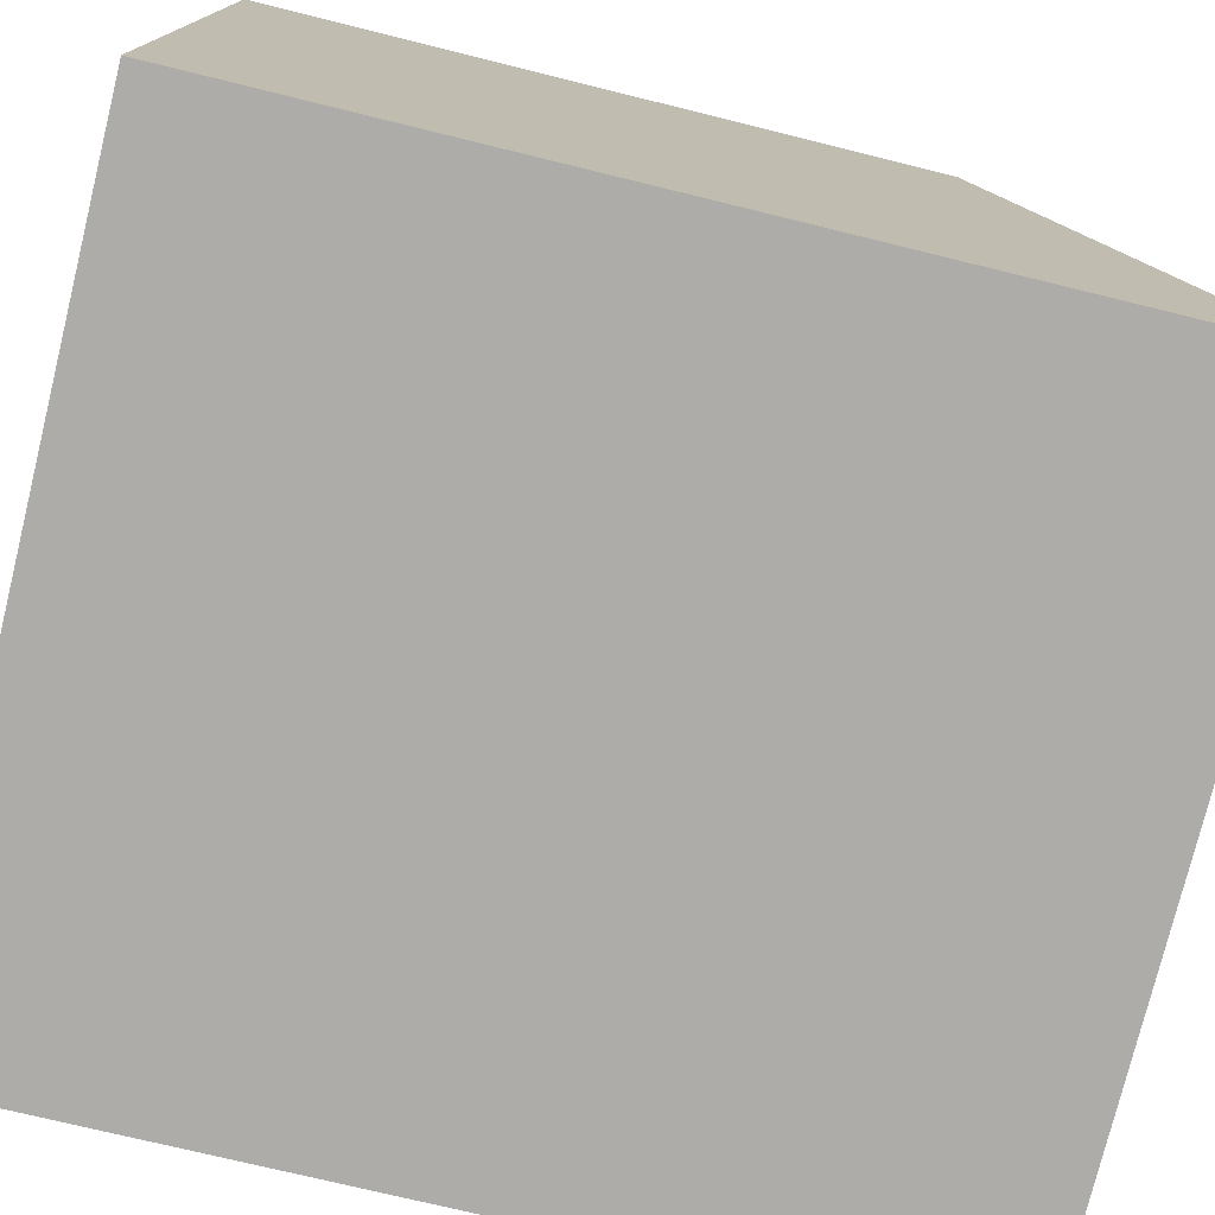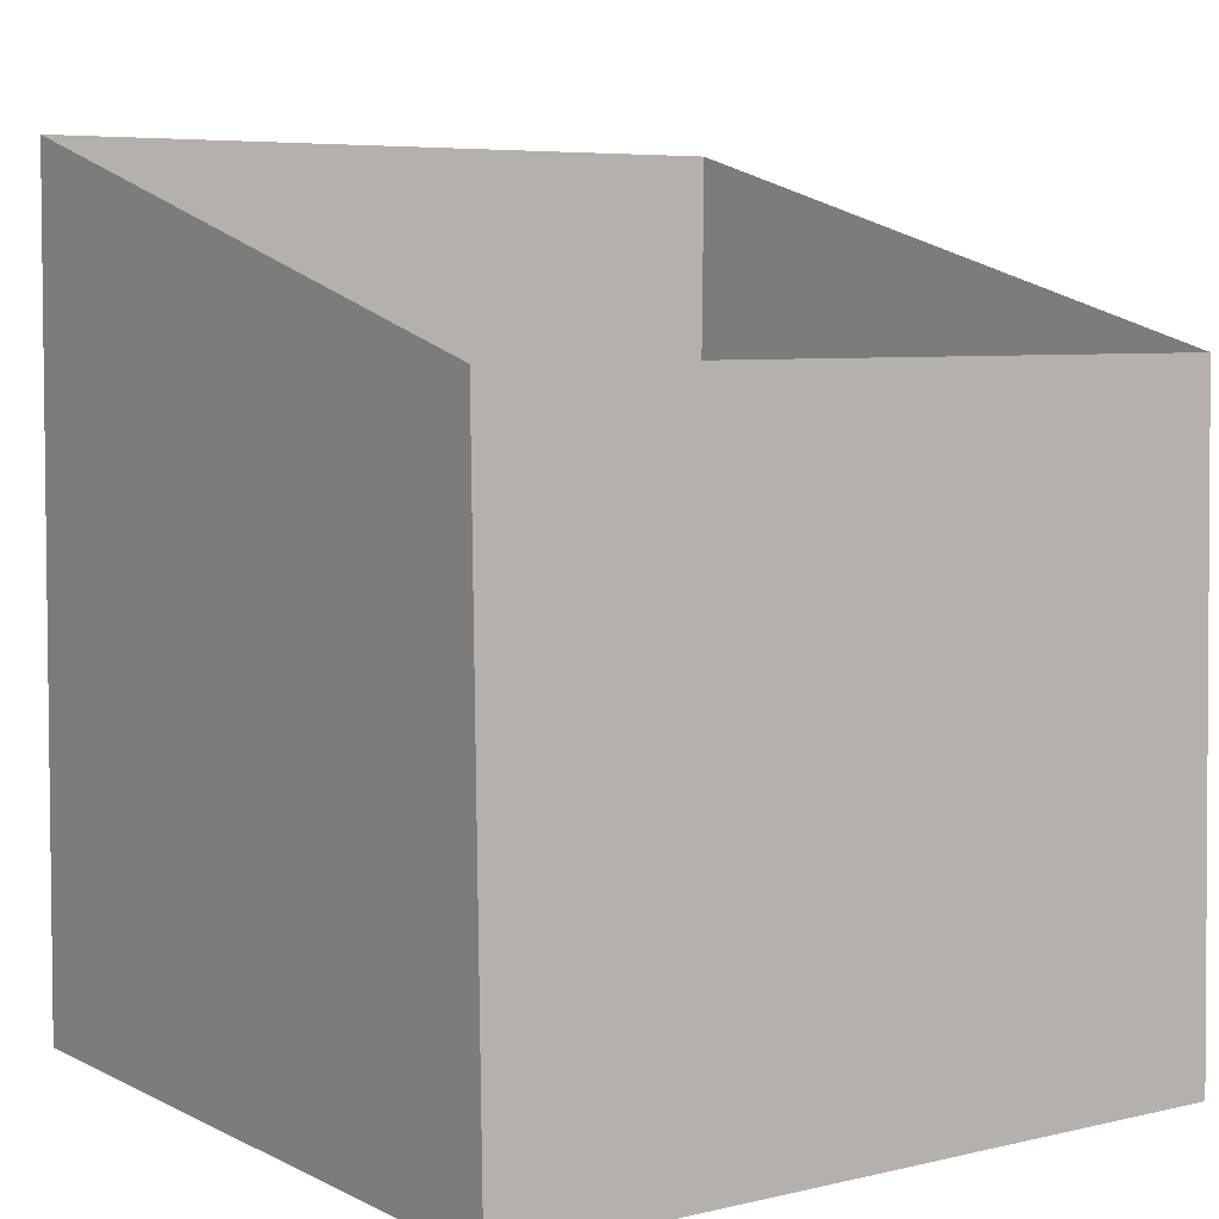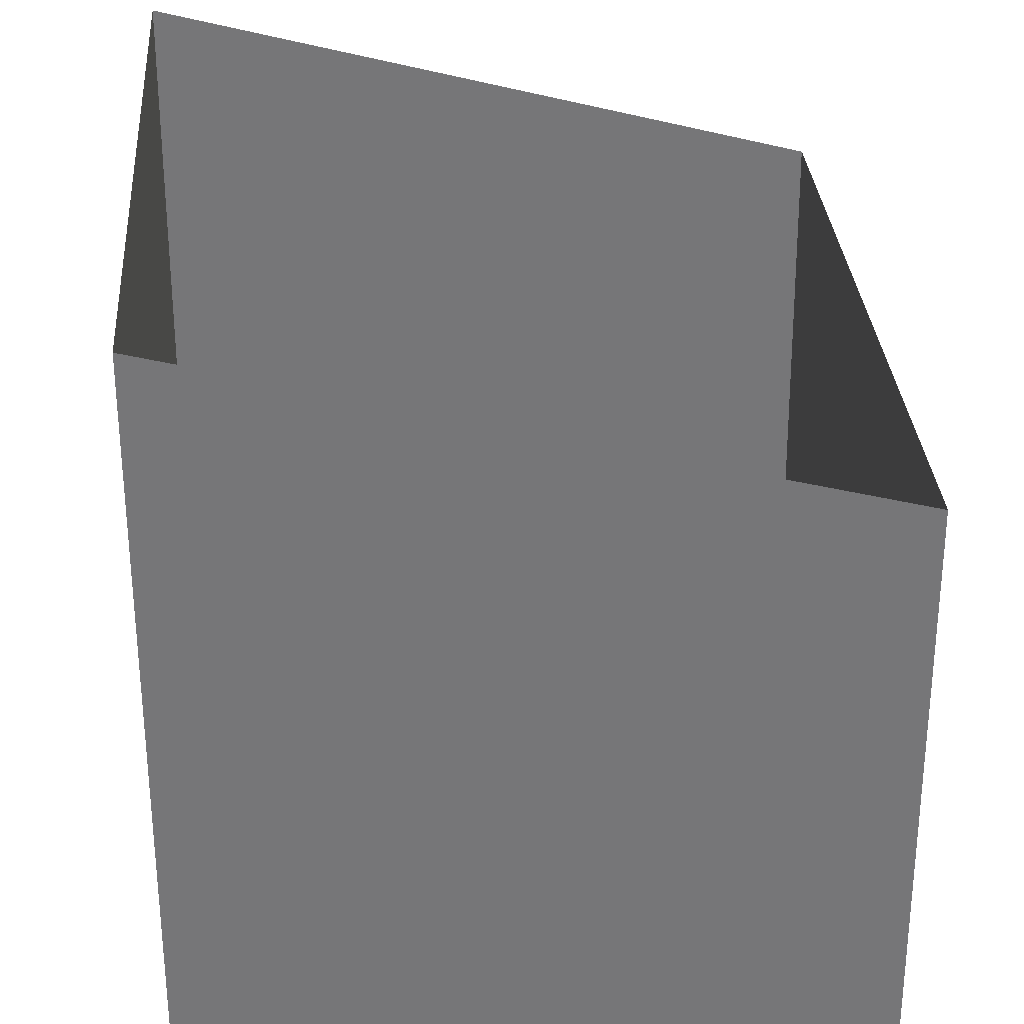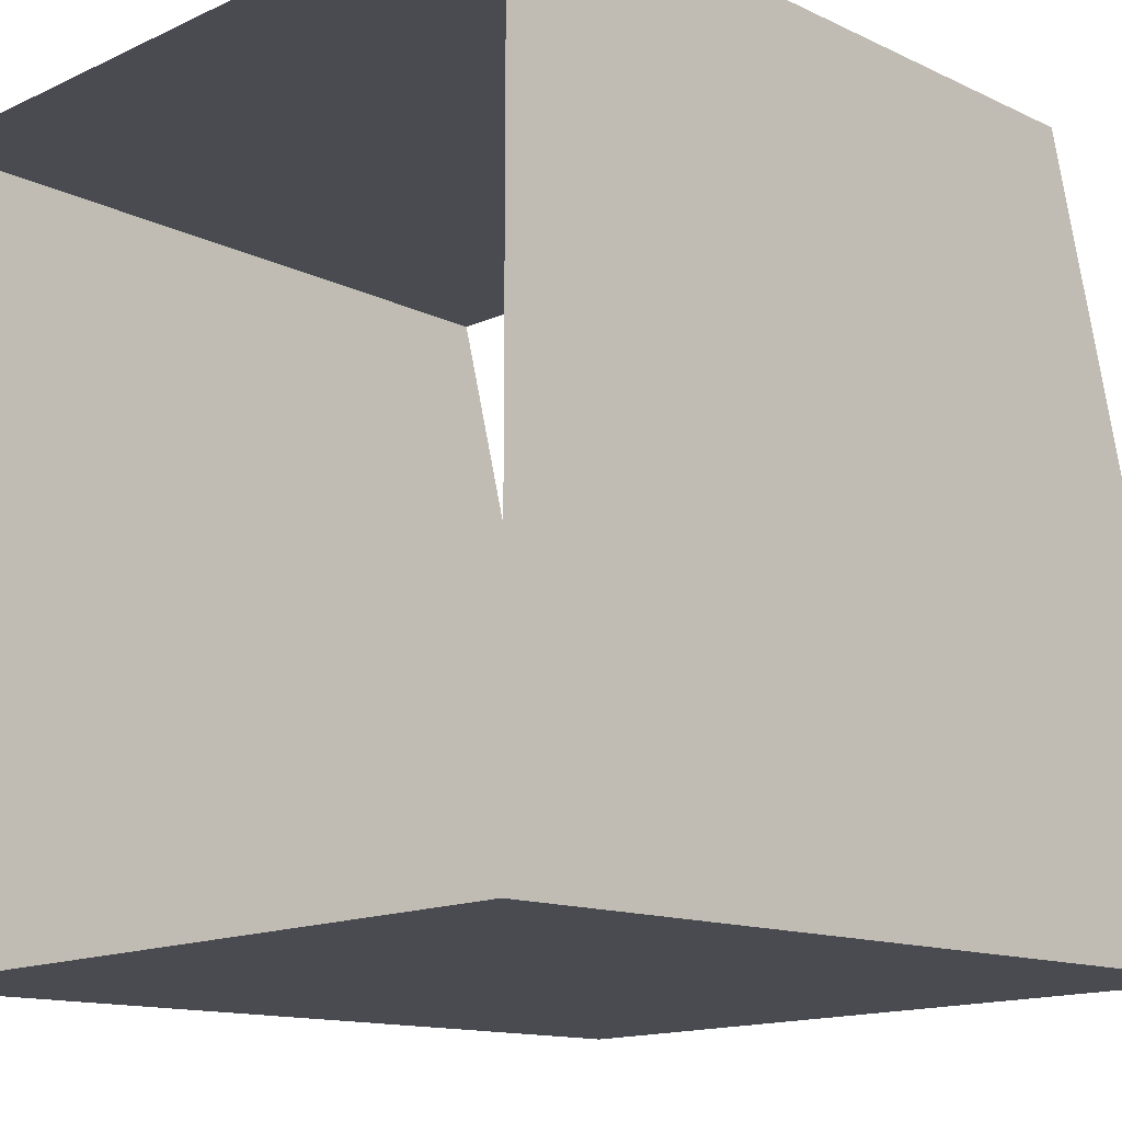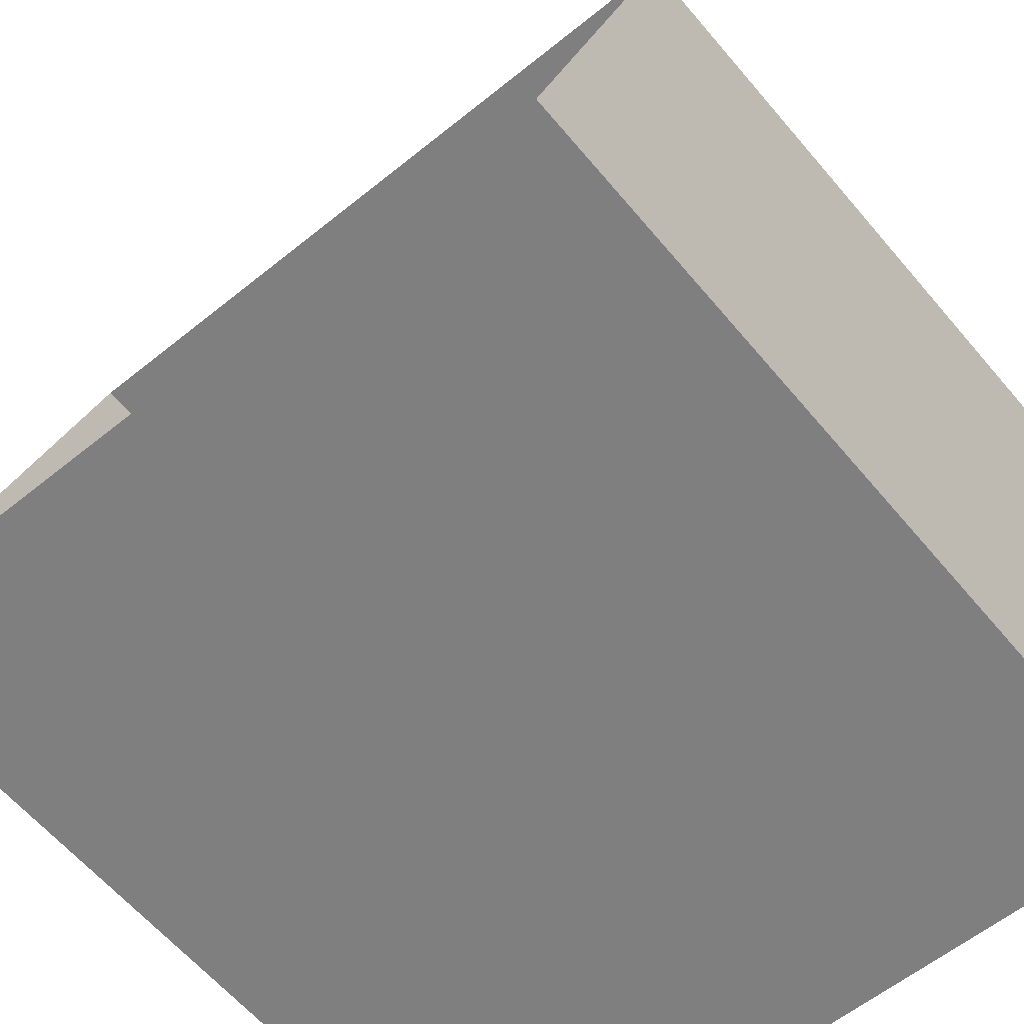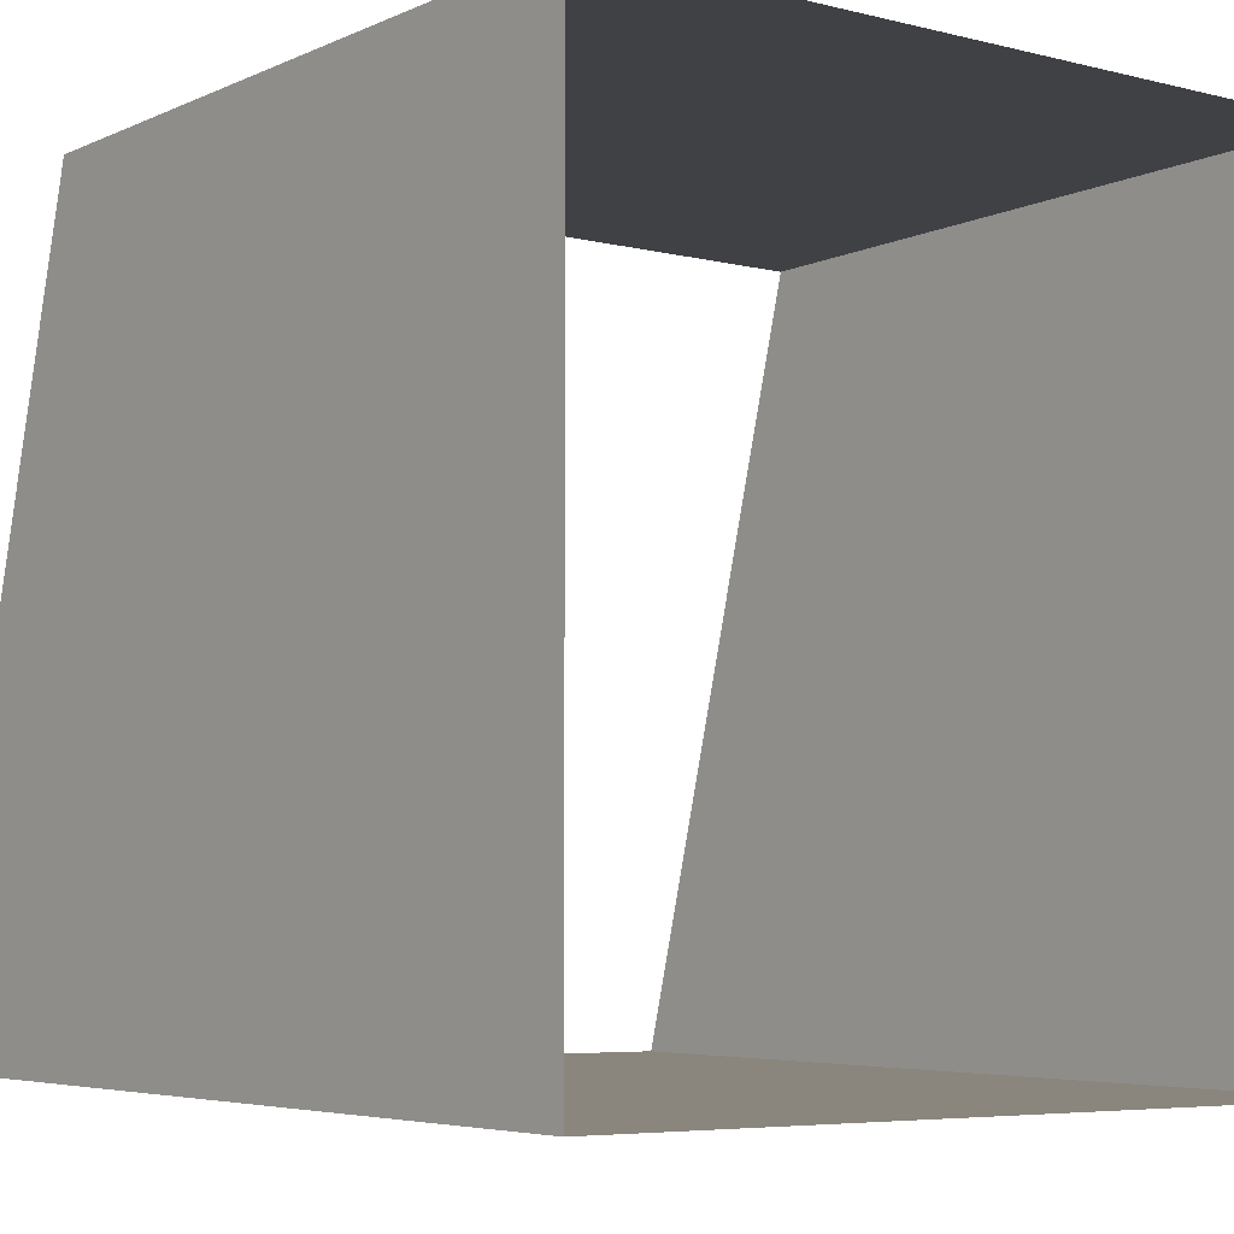
<metadata>
{"format":"obj","ext":"obj","renderer":"f3d","projection":"perspective","resolution":1024,"background":"white","views":[{"elev":-76.6,"azim":76.2,"up":"+Z"},{"elev":6.1,"azim":-35.0,"up":"+Y"},{"elev":33.4,"azim":-94.4,"up":"+Y"},{"elev":-14.4,"azim":45.5,"up":"+Z"},{"elev":-59.7,"azim":-140.3,"up":"+Z"},{"elev":-5.5,"azim":-38.2,"up":"+Z"}]}
</metadata>
<code>
v  -0.5  0  -0.5
v  -0.5  0   0.5
v  -0.5  1.13  -0.483
v  -0.5  0.872   0.483
v   0.5  0  -0.5
v   0.5  0   0.5
v   0.5  1.13  -0.483
v   0.5  0.872   0.483
f 1 5 7
f 1 7 3
f 1 3 4
f 1 4 2
f 5 8 7
f 5 6 8
f 2 8 6
f 2 4 8

</code>
